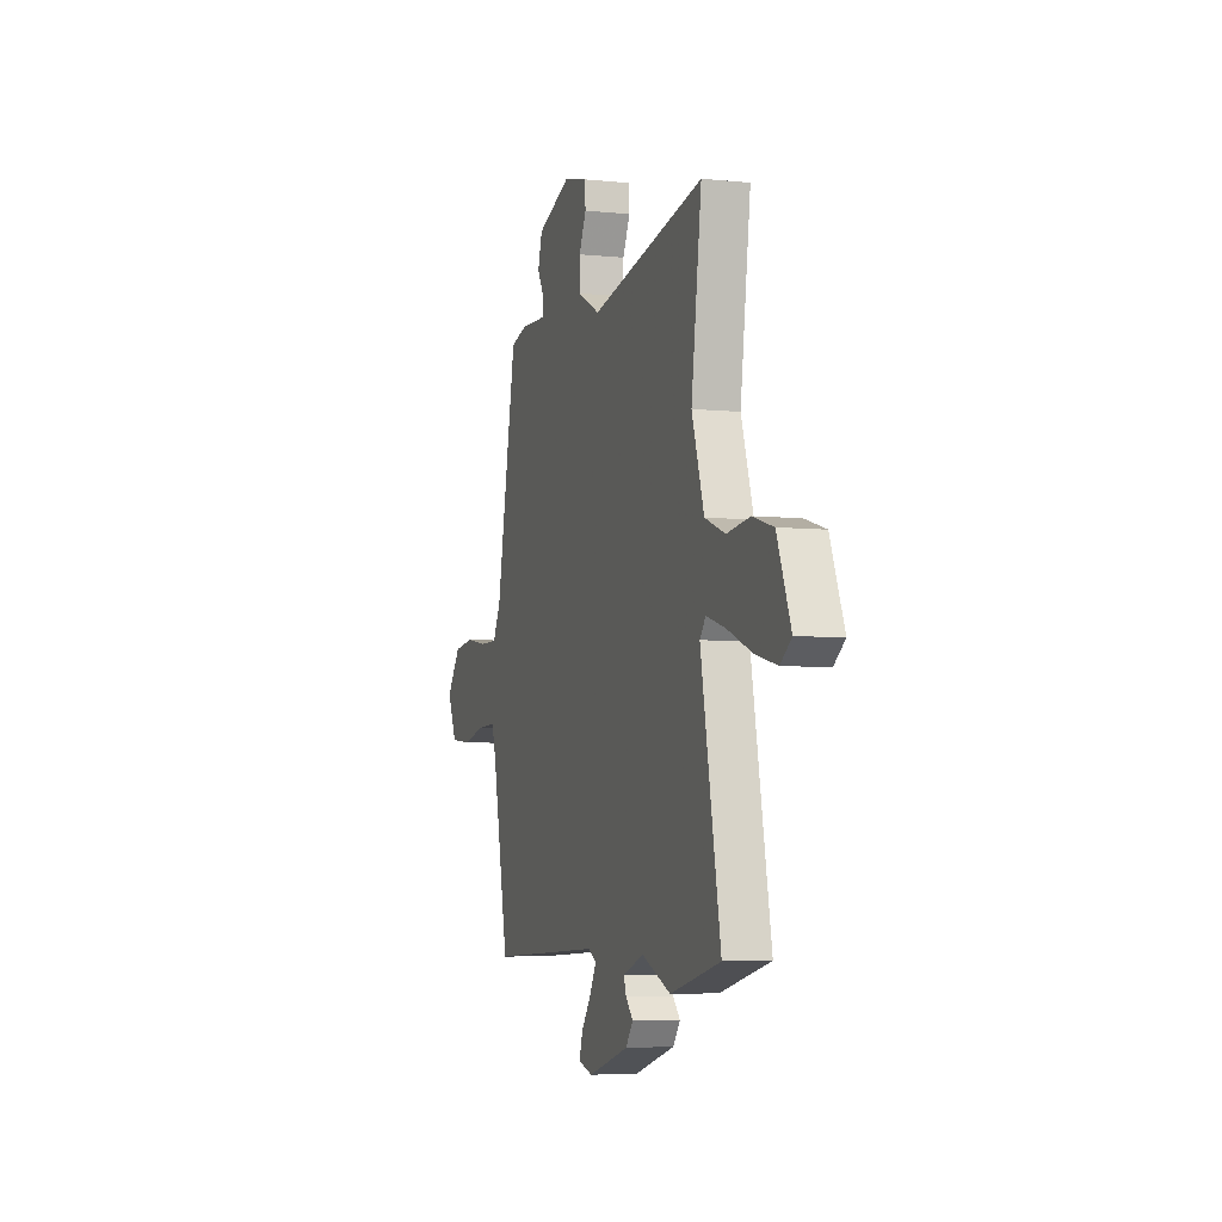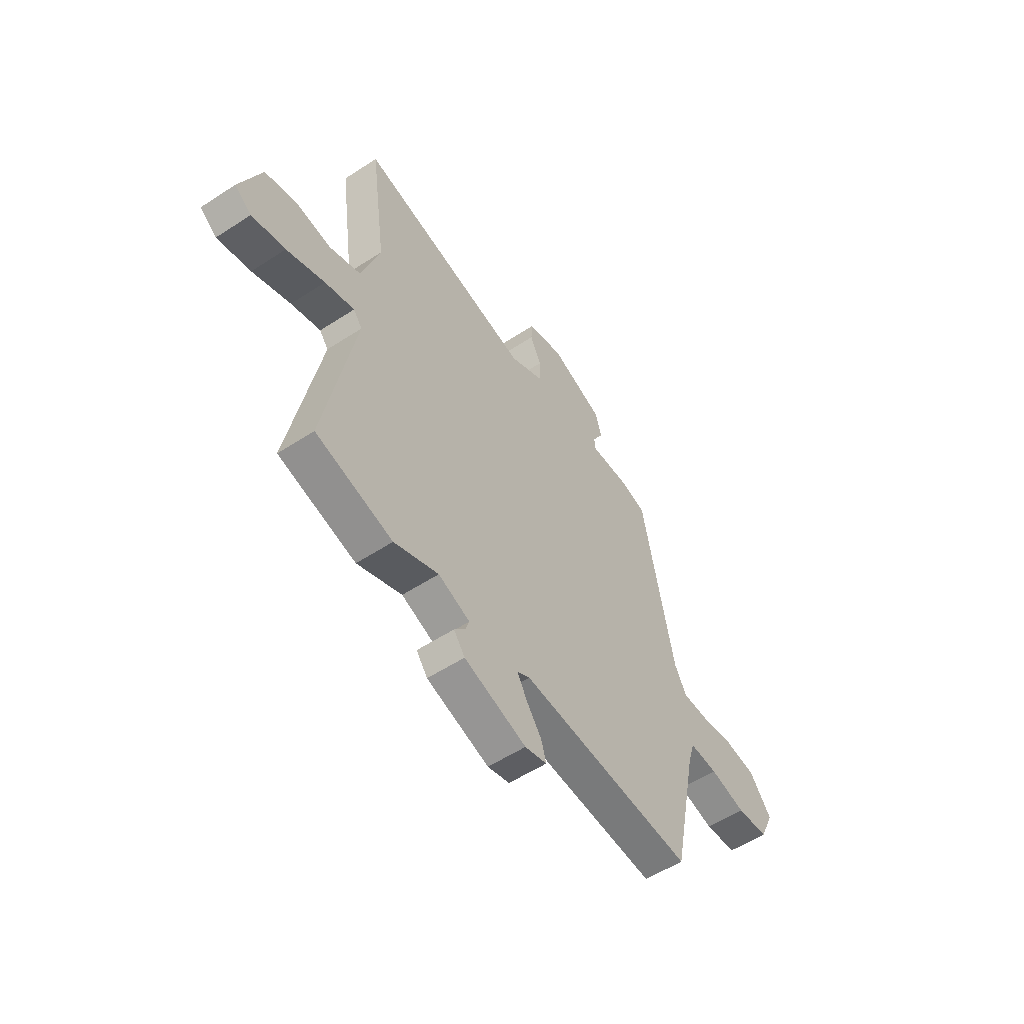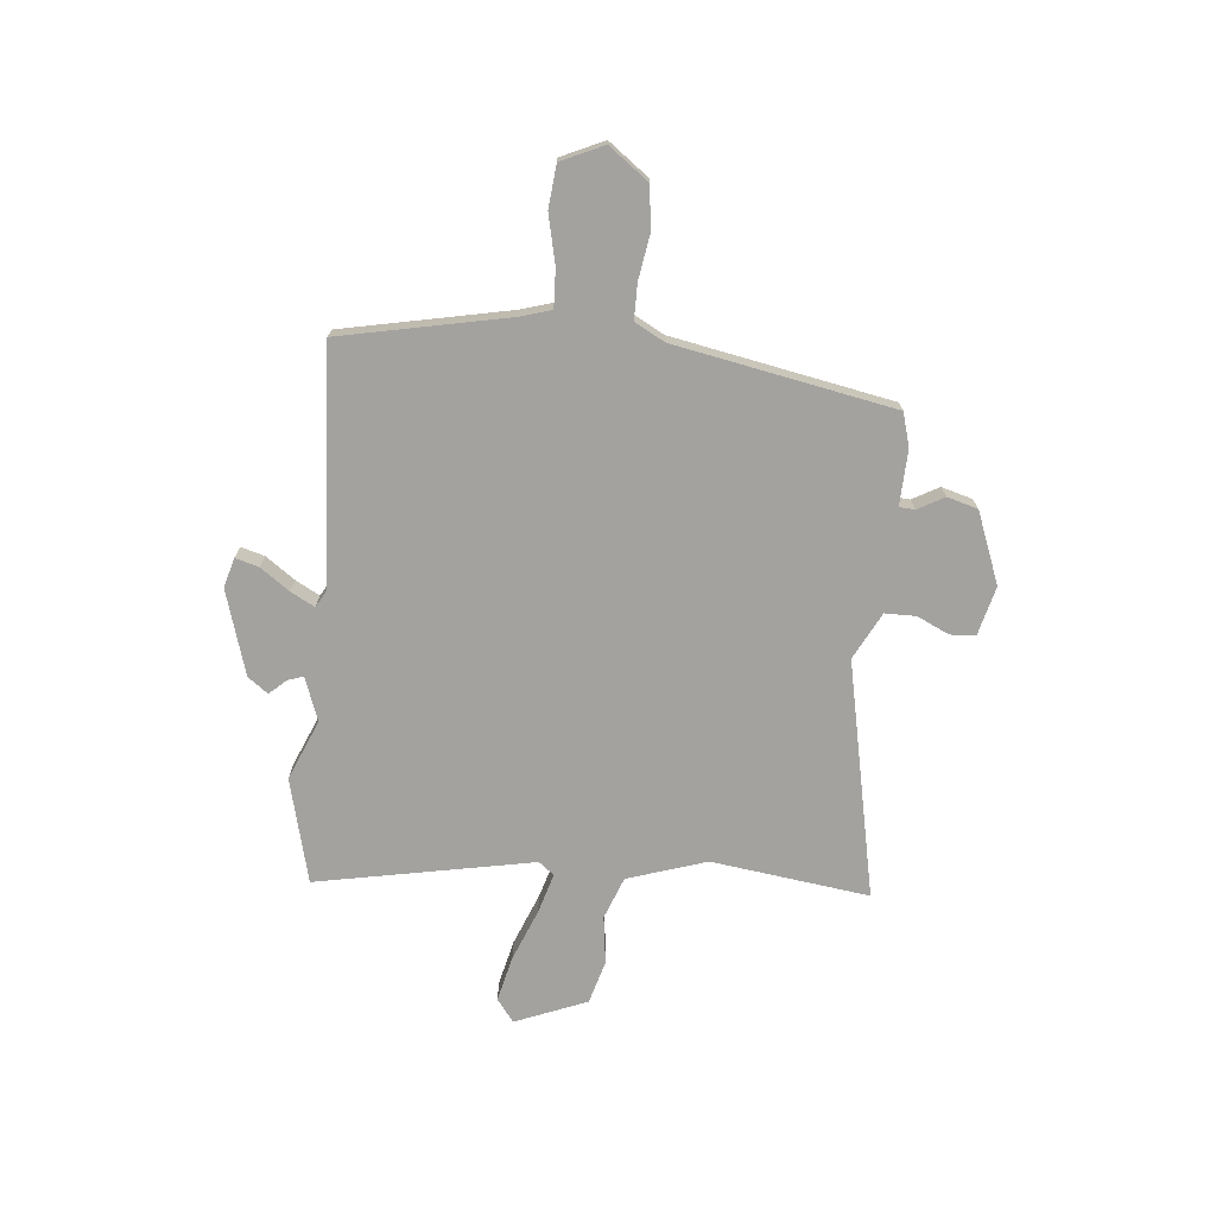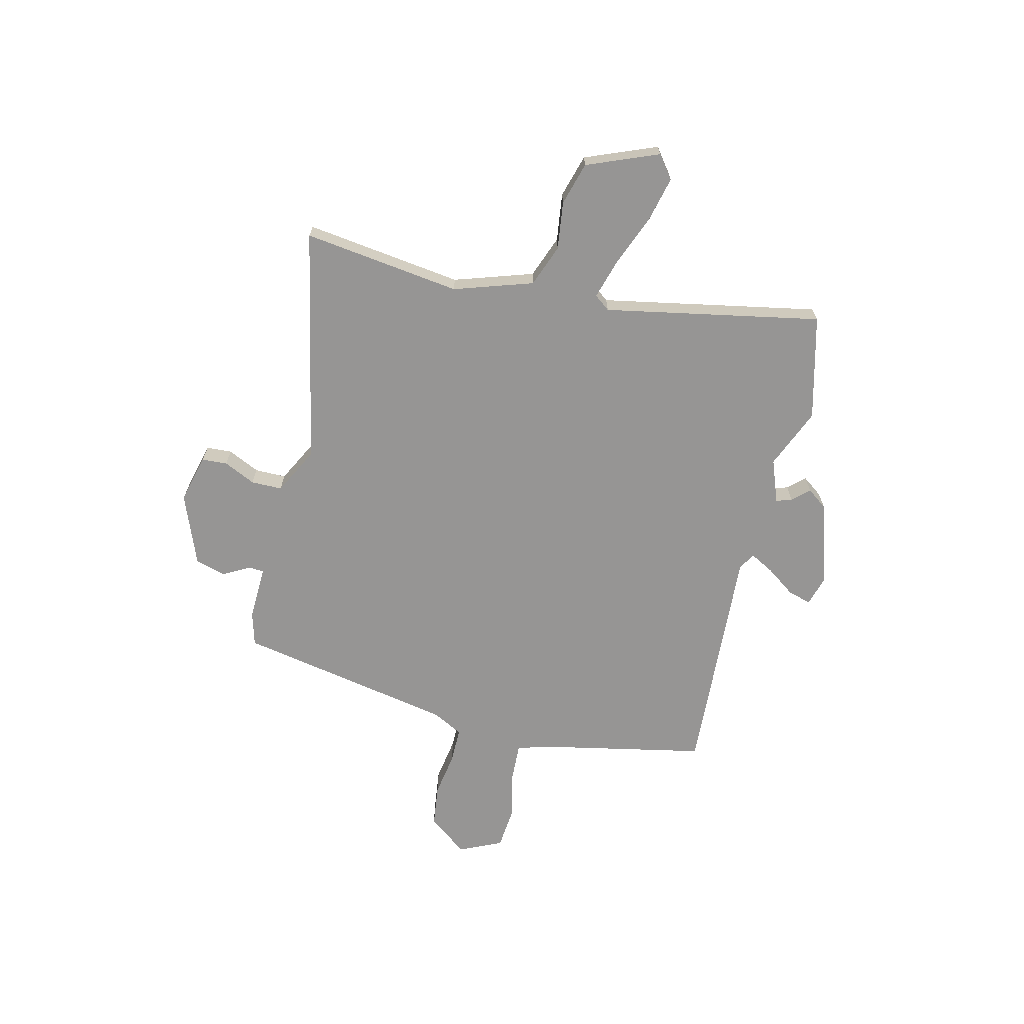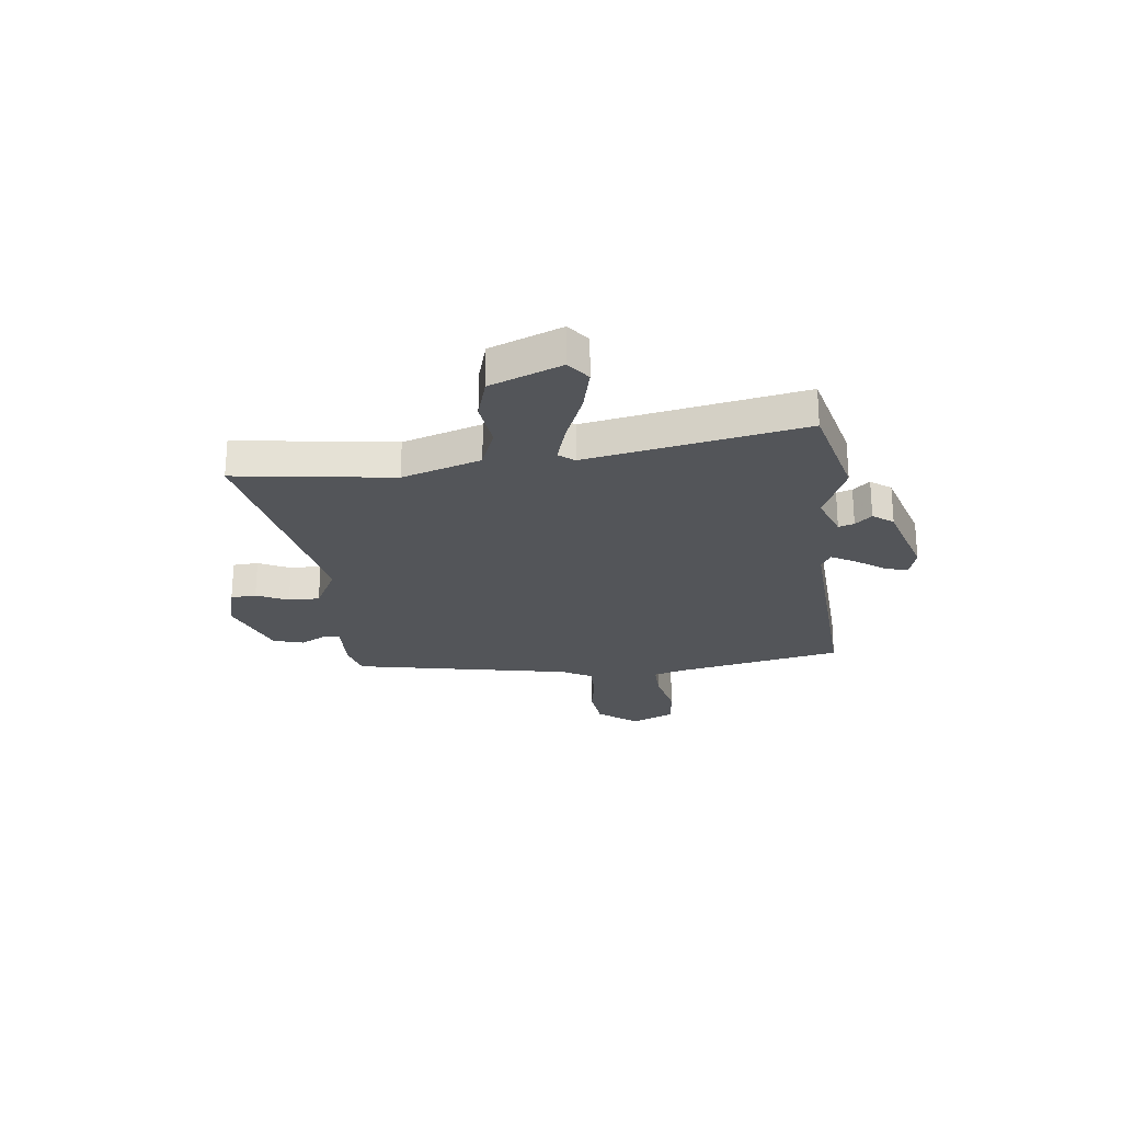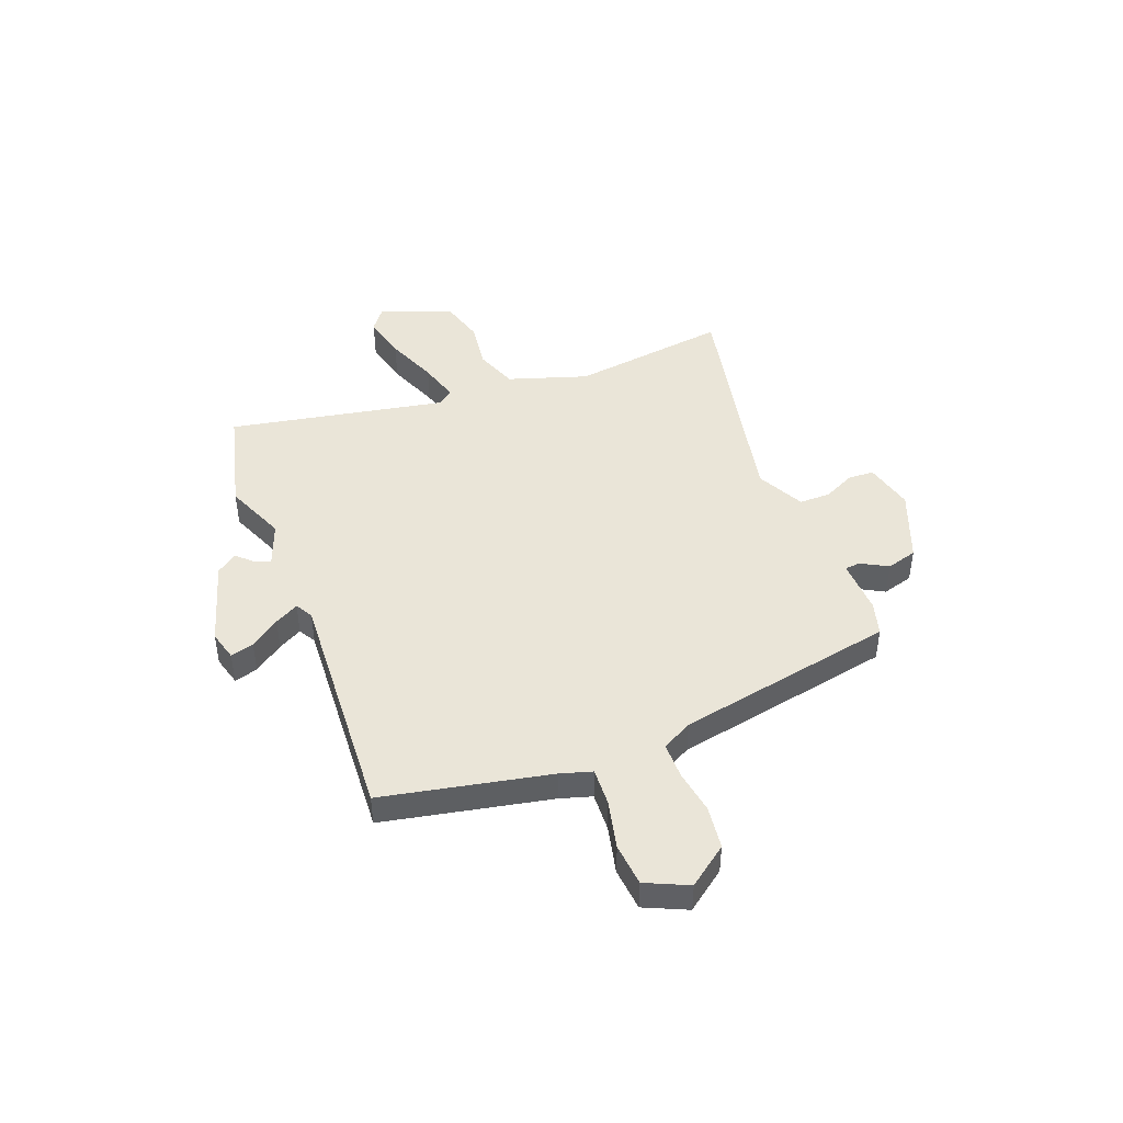
<metadata>
{"format":"obj","ext":"obj","renderer":"f3d","projection":"perspective","resolution":1024,"background":"white","views":[{"elev":-5.3,"azim":72.1,"up":"+Z"},{"elev":-55.6,"azim":124.5,"up":"+Z"},{"elev":-72.5,"azim":-95.3,"up":"+Y"},{"elev":-67.6,"azim":76.6,"up":"+Y"},{"elev":-24.5,"azim":96.6,"up":"+Y"},{"elev":45.4,"azim":-110.9,"up":"+Y"}]}
</metadata>
<code>
v -0.451 0.07 -0.508
v -0.516 0.07 -0.186
v -0.534 0.07 -0.126
v -0.607 0.07 -0.129
v -0.7 0.07 -0.15
v -0.782 0.07 -0.142
v -0.819 0.07 -0.06
v -0.762 0.07 0.016
v -0.68 0.07 0.026
v -0.595 0.07 0.012
v -0.526 0.07 0.012
v -0.495 0.07 0.07
v -0.414 0.07 0.491
v -0.349 0.07 0.509
v -0.243 0.07 0.505
v -0.241 0.07 0.535
v -0.269 0.07 0.586
v -0.252 0.07 0.645
v -0.115 0.07 0.698
v -0.021 0.07 0.674
v -0.018 0.07 0.625
v -0.047 0.07 0.564
v -0.047 0.07 0.504
v 0.043 0.07 0.457
v 0.499 0.07 0.55
v 0.458 0.07 0.246
v 0.507 0.07 0.094
v 0.588 0.07 0.063
v 0.68 0.07 0.075
v 0.763 0.07 0.051
v 0.818 0.07 -0.087
v 0.774 0.07 -0.12
v 0.687 0.07 -0.099
v 0.588 0.07 -0.059
v 0.511 0.07 -0.036
v 0.488 0.07 -0.066
v 0.567 0.07 -0.483
v 0.366 0.07 -0.533
v 0.25 0.07 -0.484
v 0.167 0.07 -0.515
v 0.177 0.07 -0.545
v 0.206 0.07 -0.577
v 0.177 0.07 -0.616
v 0.014 0.07 -0.665
v -0.043 0.07 -0.649
v -0.03 0.07 -0.604
v 0.01 0.07 -0.548
v 0.035 0.07 -0.502
v 0.002 0.07 -0.483
v -0.451 0 -0.508
v -0.516 0 -0.186
v -0.534 0 -0.126
v -0.607 0 -0.129
v -0.7 0 -0.15
v -0.782 0 -0.142
v -0.819 0 -0.06
v -0.762 0 0.016
v -0.68 0 0.026
v -0.595 0 0.012
v -0.526 0 0.012
v -0.495 0 0.07
v -0.414 0 0.491
v -0.349 0 0.509
v -0.243 0 0.505
v -0.241 0 0.535
v -0.269 0 0.586
v -0.252 0 0.645
v -0.115 0 0.698
v -0.021 0 0.674
v -0.018 0 0.625
v -0.047 0 0.564
v -0.047 0 0.504
v 0.043 0 0.457
v 0.499 0 0.55
v 0.458 0 0.246
v 0.507 0 0.094
v 0.588 0 0.063
v 0.68 0 0.075
v 0.763 0 0.051
v 0.818 0 -0.087
v 0.774 0 -0.12
v 0.687 0 -0.099
v 0.588 0 -0.059
v 0.511 0 -0.036
v 0.488 0 -0.066
v 0.567 0 -0.483
v 0.366 0 -0.533
v 0.25 0 -0.484
v 0.167 0 -0.515
v 0.177 0 -0.545
v 0.206 0 -0.577
v 0.177 0 -0.616
v 0.014 0 -0.665
v -0.043 0 -0.649
v -0.03 0 -0.604
v 0.01 0 -0.548
v 0.035 0 -0.502
v 0.002 0 -0.483
f 45 46 47
f 44 45 47
f 43 44 47
f 42 43 47
f 41 42 47
f 40 41 47 48
f 39 40 48 49
f 36 37 38 39
f 32 33 34
f 31 32 34
f 30 31 34
f 29 30 34
f 28 29 34
f 27 28 34 35
f 26 27 35 36
f 24 25 26
f 20 21 22
f 19 20 22
f 18 19 22
f 17 18 22
f 16 17 22
f 15 16 22 23
f 12 13 14 15
f 15 23 24
f 12 15 24
f 11 12 24
f 8 9 10
f 7 8 10
f 6 7 10
f 5 6 10
f 4 5 10
f 3 4 10 11
f 36 39 49
f 26 36 49
f 24 26 49
f 11 24 49
f 3 11 49
f 2 3 49
f 1 2 49
f 96 95 94
f 96 94 93
f 96 93 92
f 96 92 91
f 96 91 90
f 97 96 90 89
f 98 97 89 88
f 88 87 86 85
f 83 82 81
f 83 81 80
f 83 80 79
f 83 79 78
f 83 78 77
f 84 83 77 76
f 85 84 76 75
f 75 74 73
f 71 70 69
f 71 69 68
f 71 68 67
f 71 67 66
f 71 66 65
f 72 71 65 64
f 64 63 62 61
f 73 72 64
f 73 64 61
f 73 61 60
f 59 58 57
f 59 57 56
f 59 56 55
f 59 55 54
f 59 54 53
f 60 59 53 52
f 98 88 85
f 98 85 75
f 98 75 73
f 98 73 60
f 98 60 52
f 98 52 51
f 98 51 50
f 1 50 51 2
f 2 51 52 3
f 3 52 53 4
f 4 53 54 5
f 5 54 55 6
f 6 55 56 7
f 7 56 57 8
f 8 57 58 9
f 9 58 59 10
f 10 59 60 11
f 11 60 61 12
f 12 61 62 13
f 13 62 63 14
f 14 63 64 15
f 15 64 65 16
f 16 65 66 17
f 17 66 67 18
f 18 67 68 19
f 19 68 69 20
f 20 69 70 21
f 21 70 71 22
f 22 71 72 23
f 23 72 73 24
f 24 73 74 25
f 25 74 75 26
f 26 75 76 27
f 27 76 77 28
f 28 77 78 29
f 29 78 79 30
f 30 79 80 31
f 31 80 81 32
f 32 81 82 33
f 33 82 83 34
f 34 83 84 35
f 35 84 85 36
f 36 85 86 37
f 37 86 87 38
f 38 87 88 39
f 39 88 89 40
f 40 89 90 41
f 41 90 91 42
f 42 91 92 43
f 43 92 93 44
f 44 93 94 45
f 45 94 95 46
f 46 95 96 47
f 47 96 97 48
f 48 97 98 49
f 49 98 50 1

</code>
